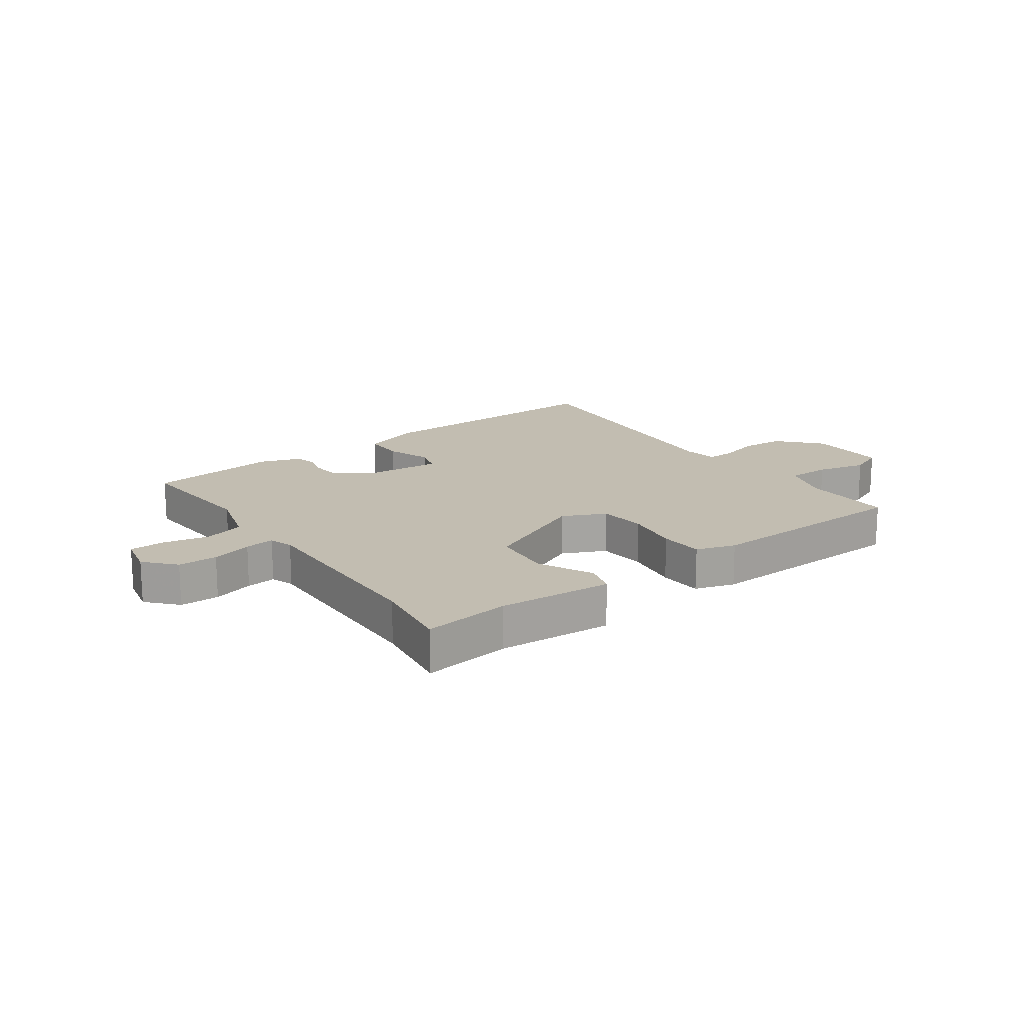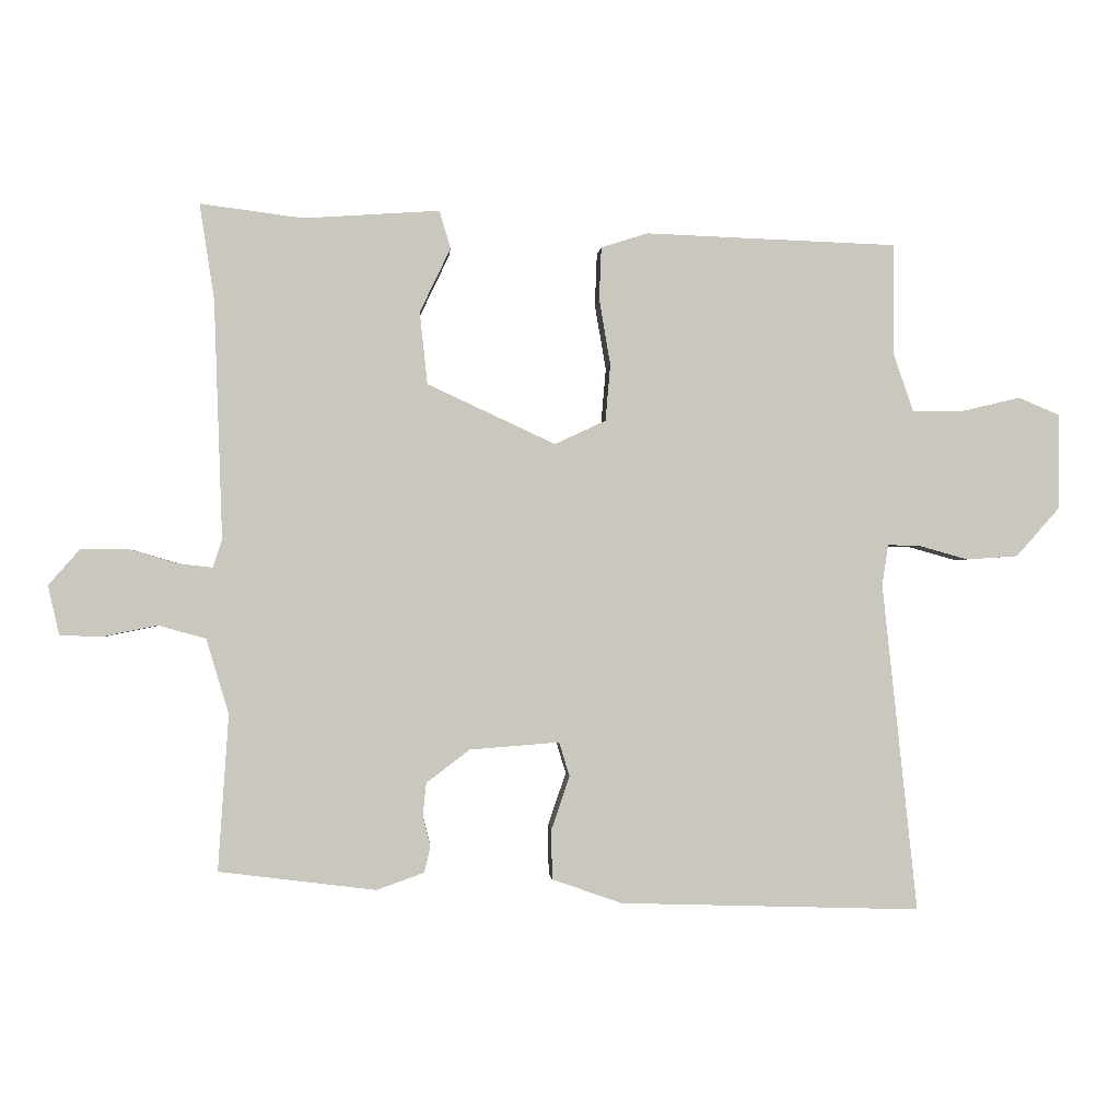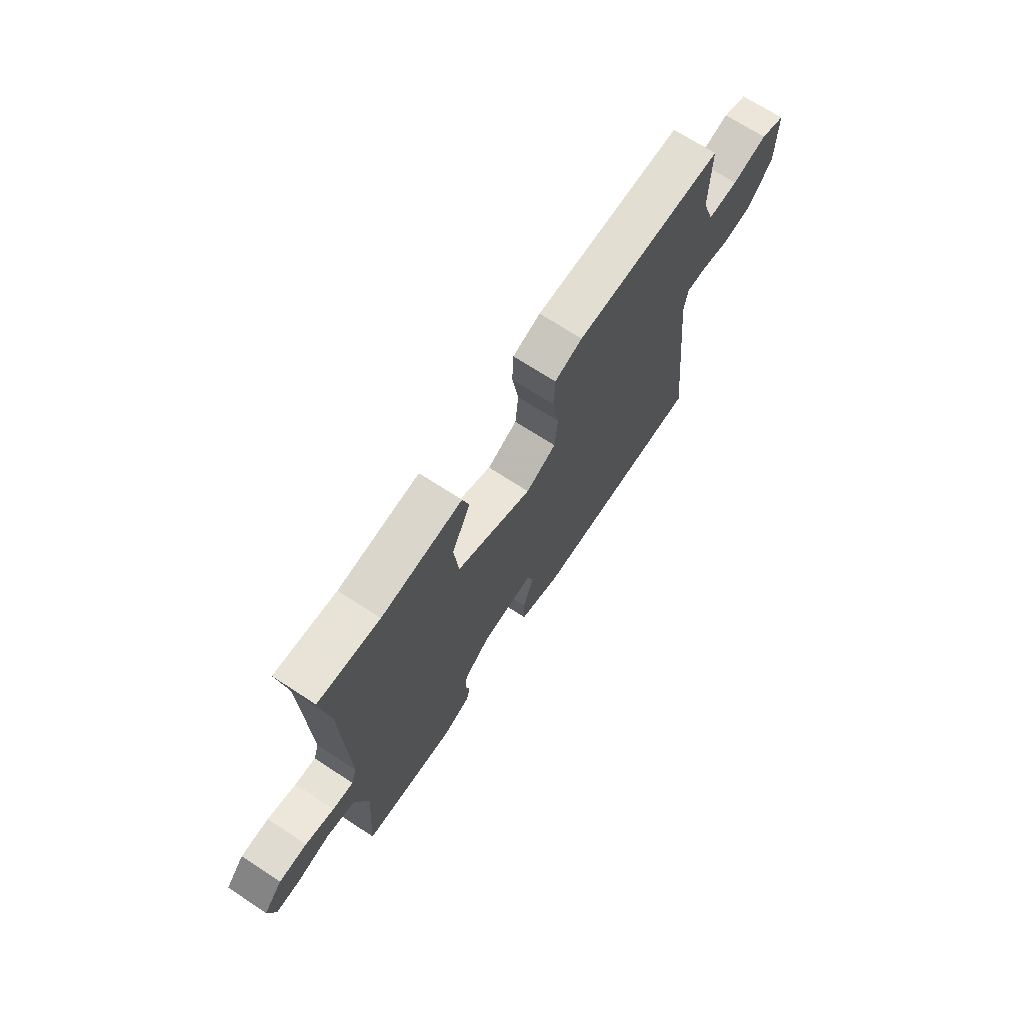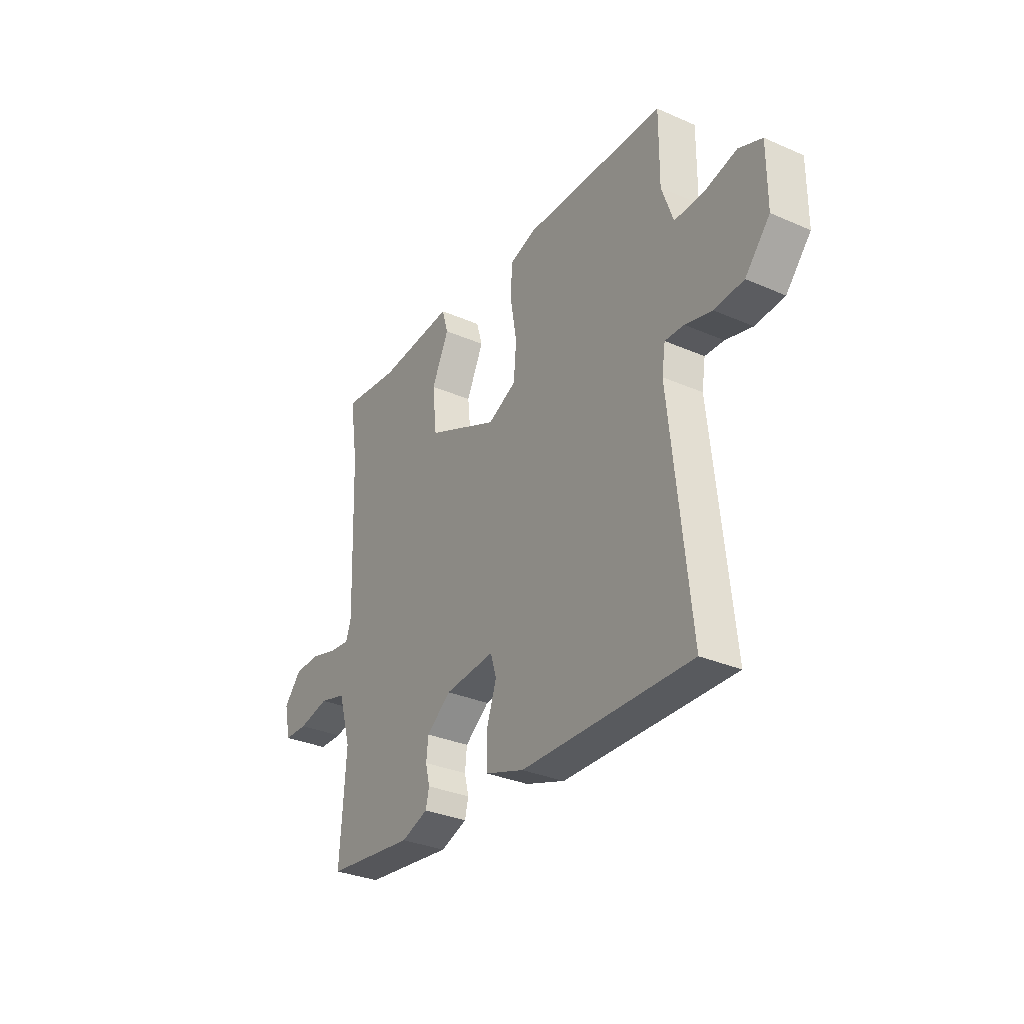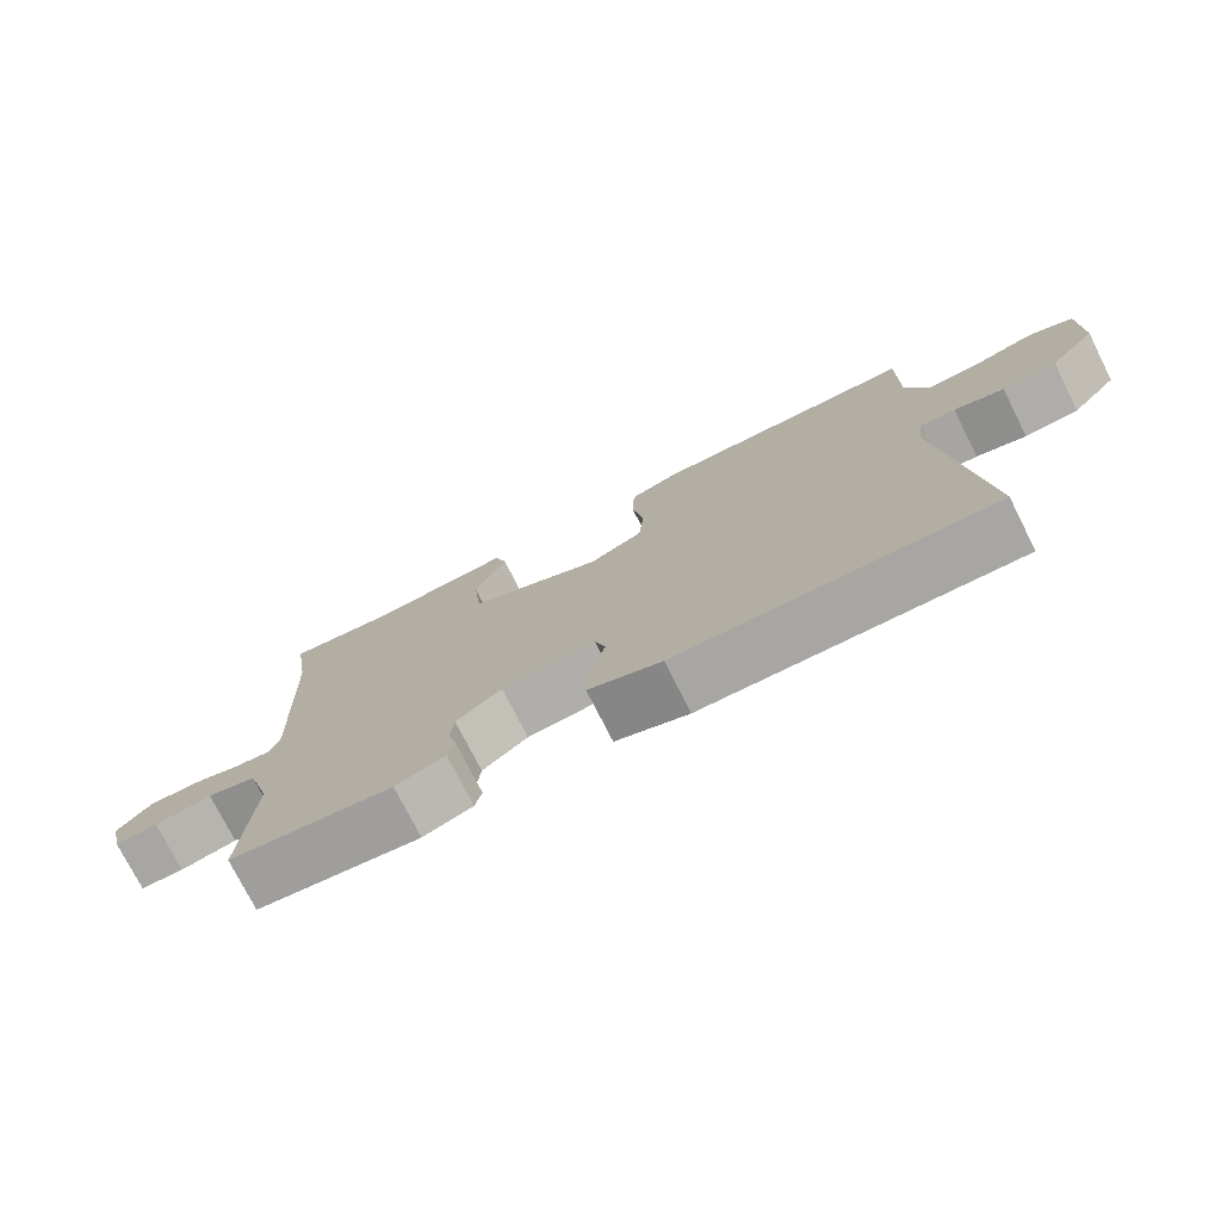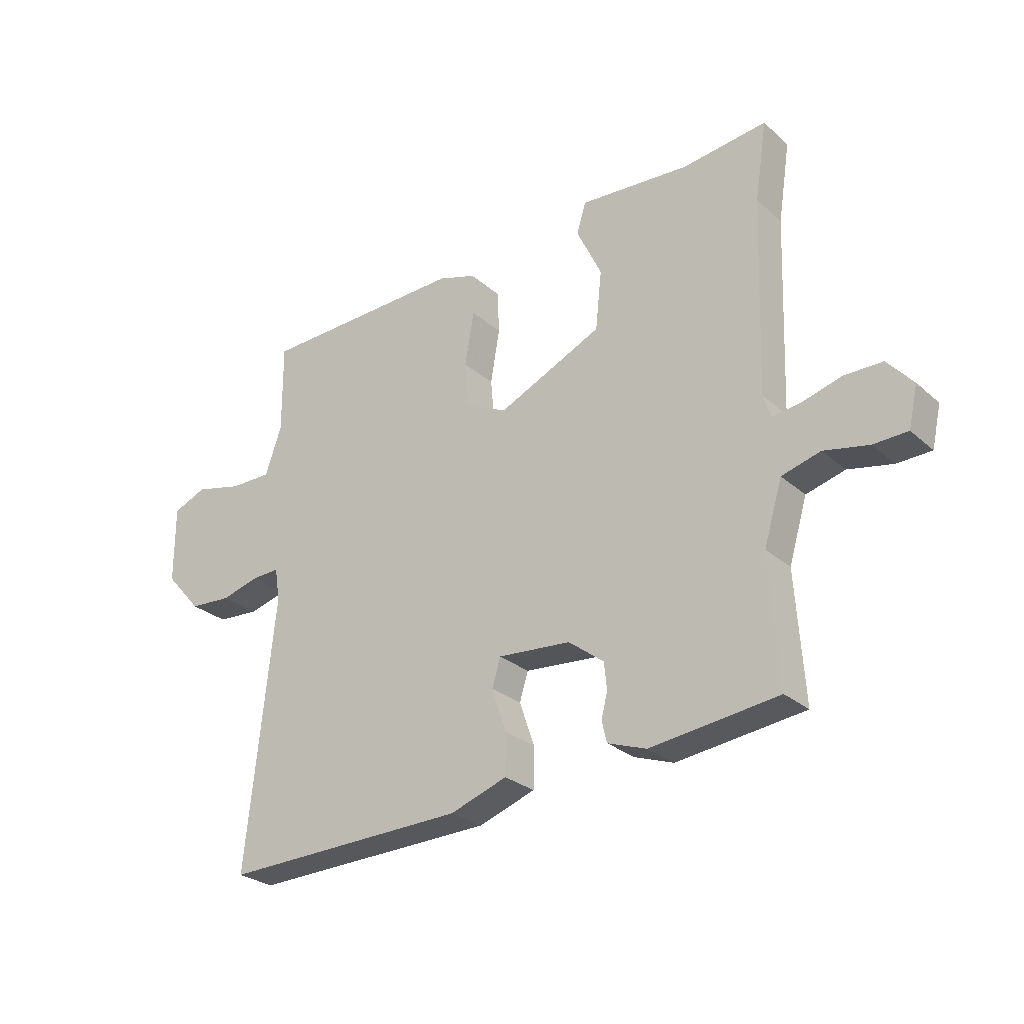
<metadata>
{"format":"obj","ext":"obj","renderer":"f3d","projection":"perspective","resolution":1024,"background":"white","views":[{"elev":16.9,"azim":-35.9,"up":"+Y"},{"elev":-1.0,"azim":-4.3,"up":"+Z"},{"elev":69.8,"azim":-56.8,"up":"+Z"},{"elev":-32.1,"azim":58.6,"up":"+Z"},{"elev":-75.3,"azim":26.8,"up":"+Z"},{"elev":-27.1,"azim":-143.0,"up":"+Z"}]}
</metadata>
<code>
v -0.481 0.07 0.376
v -0.502 0.07 0.513
v -0.355 0.07 0.494
v -0.161 0.07 0.507
v -0.145 0.07 0.453
v -0.189 0.07 0.361
v -0.178 0.07 0.258
v 0.005 0.07 0.173
v 0.078 0.07 0.207
v 0.085 0.07 0.288
v 0.069 0.07 0.382
v 0.072 0.07 0.457
v 0.139 0.07 0.478
v 0.499 0.07 0.465
v 0.498 0.07 0.308
v 0.527 0.07 0.224
v 0.6 0.07 0.224
v 0.684 0.07 0.244
v 0.743 0.07 0.219
v 0.743 0.07 0.084
v 0.68 0.07 0.013
v 0.606 0.07 0.008
v 0.538 0.07 0.027
v 0.49 0.07 0.029
v 0.481 0.07 -0.029
v 0.531 0.07 -0.499
v 0.101 0.07 -0.486
v 0.001 0.07 -0.451
v 0 0.07 -0.38
v 0.026 0.07 -0.304
v 0.011 0.07 -0.255
v -0.117 0.07 -0.265
v -0.179 0.07 -0.312
v -0.184 0.07 -0.359
v -0.173 0.07 -0.403
v -0.182 0.07 -0.44
v -0.25 0.07 -0.464
v -0.474 0.07 -0.436
v -0.459 0.07 -0.213
v -0.491 0.07 -0.106
v -0.559 0.07 -0.087
v -0.637 0.07 -0.103
v -0.697 0.07 -0.101
v -0.713 0.07 -0.03
v -0.668 0.07 0.021
v -0.601 0.07 0.021
v -0.532 0.07 0.001
v -0.482 0.07 -0.005
v -0.469 0.07 0.035
v -0.481 0 0.376
v -0.502 0 0.513
v -0.355 0 0.494
v -0.161 0 0.507
v -0.145 0 0.453
v -0.189 0 0.361
v -0.178 0 0.258
v 0.005 0 0.173
v 0.078 0 0.207
v 0.085 0 0.288
v 0.069 0 0.382
v 0.072 0 0.457
v 0.139 0 0.478
v 0.499 0 0.465
v 0.498 0 0.308
v 0.527 0 0.224
v 0.6 0 0.224
v 0.684 0 0.244
v 0.743 0 0.219
v 0.743 0 0.084
v 0.68 0 0.013
v 0.606 0 0.008
v 0.538 0 0.027
v 0.49 0 0.029
v 0.481 0 -0.029
v 0.531 0 -0.499
v 0.101 0 -0.486
v 0.001 0 -0.451
v 0 0 -0.38
v 0.026 0 -0.304
v 0.011 0 -0.255
v -0.117 0 -0.265
v -0.179 0 -0.312
v -0.184 0 -0.359
v -0.173 0 -0.403
v -0.182 0 -0.44
v -0.25 0 -0.464
v -0.474 0 -0.436
v -0.459 0 -0.213
v -0.491 0 -0.106
v -0.559 0 -0.087
v -0.637 0 -0.103
v -0.697 0 -0.101
v -0.713 0 -0.03
v -0.668 0 0.021
v -0.601 0 0.021
v -0.532 0 0.001
v -0.482 0 -0.005
v -0.469 0 0.035
f 45 46 47
f 44 45 47
f 43 44 47
f 42 43 47
f 41 42 47
f 40 41 47 48
f 39 40 48 49
f 37 38 39
f 36 37 39
f 35 36 39
f 34 35 39
f 39 49 1
f 34 39 1
f 33 34 1
f 28 29 30
f 27 28 30
f 26 27 30
f 25 26 30
f 24 25 30 31
f 21 22 23
f 20 21 23
f 19 20 23
f 18 19 23
f 17 18 23
f 16 17 23 24
f 24 31 32
f 16 24 32
f 15 16 32
f 13 14 15
f 12 13 15
f 11 12 15
f 10 11 15
f 3 4 5 6
f 3 6 7
f 2 3 7
f 1 2 7
f 33 1 7 8
f 33 8 9
f 32 33 9
f 15 32 9
f 9 10 15
f 96 95 94
f 96 94 93
f 96 93 92
f 96 92 91
f 96 91 90
f 97 96 90 89
f 98 97 89 88
f 88 87 86
f 88 86 85
f 88 85 84
f 88 84 83
f 50 98 88
f 50 88 83
f 50 83 82
f 79 78 77
f 79 77 76
f 79 76 75
f 79 75 74
f 80 79 74 73
f 72 71 70
f 72 70 69
f 72 69 68
f 72 68 67
f 72 67 66
f 73 72 66 65
f 81 80 73
f 81 73 65
f 81 65 64
f 64 63 62
f 64 62 61
f 64 61 60
f 64 60 59
f 55 54 53 52
f 56 55 52
f 56 52 51
f 56 51 50
f 57 56 50 82
f 58 57 82
f 58 82 81
f 58 81 64
f 64 59 58
f 1 50 51 2
f 2 51 52 3
f 3 52 53 4
f 4 53 54 5
f 5 54 55 6
f 6 55 56 7
f 7 56 57 8
f 8 57 58 9
f 9 58 59 10
f 10 59 60 11
f 11 60 61 12
f 12 61 62 13
f 13 62 63 14
f 14 63 64 15
f 15 64 65 16
f 16 65 66 17
f 17 66 67 18
f 18 67 68 19
f 19 68 69 20
f 20 69 70 21
f 21 70 71 22
f 22 71 72 23
f 23 72 73 24
f 24 73 74 25
f 25 74 75 26
f 26 75 76 27
f 27 76 77 28
f 28 77 78 29
f 29 78 79 30
f 30 79 80 31
f 31 80 81 32
f 32 81 82 33
f 33 82 83 34
f 34 83 84 35
f 35 84 85 36
f 36 85 86 37
f 37 86 87 38
f 38 87 88 39
f 39 88 89 40
f 40 89 90 41
f 41 90 91 42
f 42 91 92 43
f 43 92 93 44
f 44 93 94 45
f 45 94 95 46
f 46 95 96 47
f 47 96 97 48
f 48 97 98 49
f 49 98 50 1

</code>
